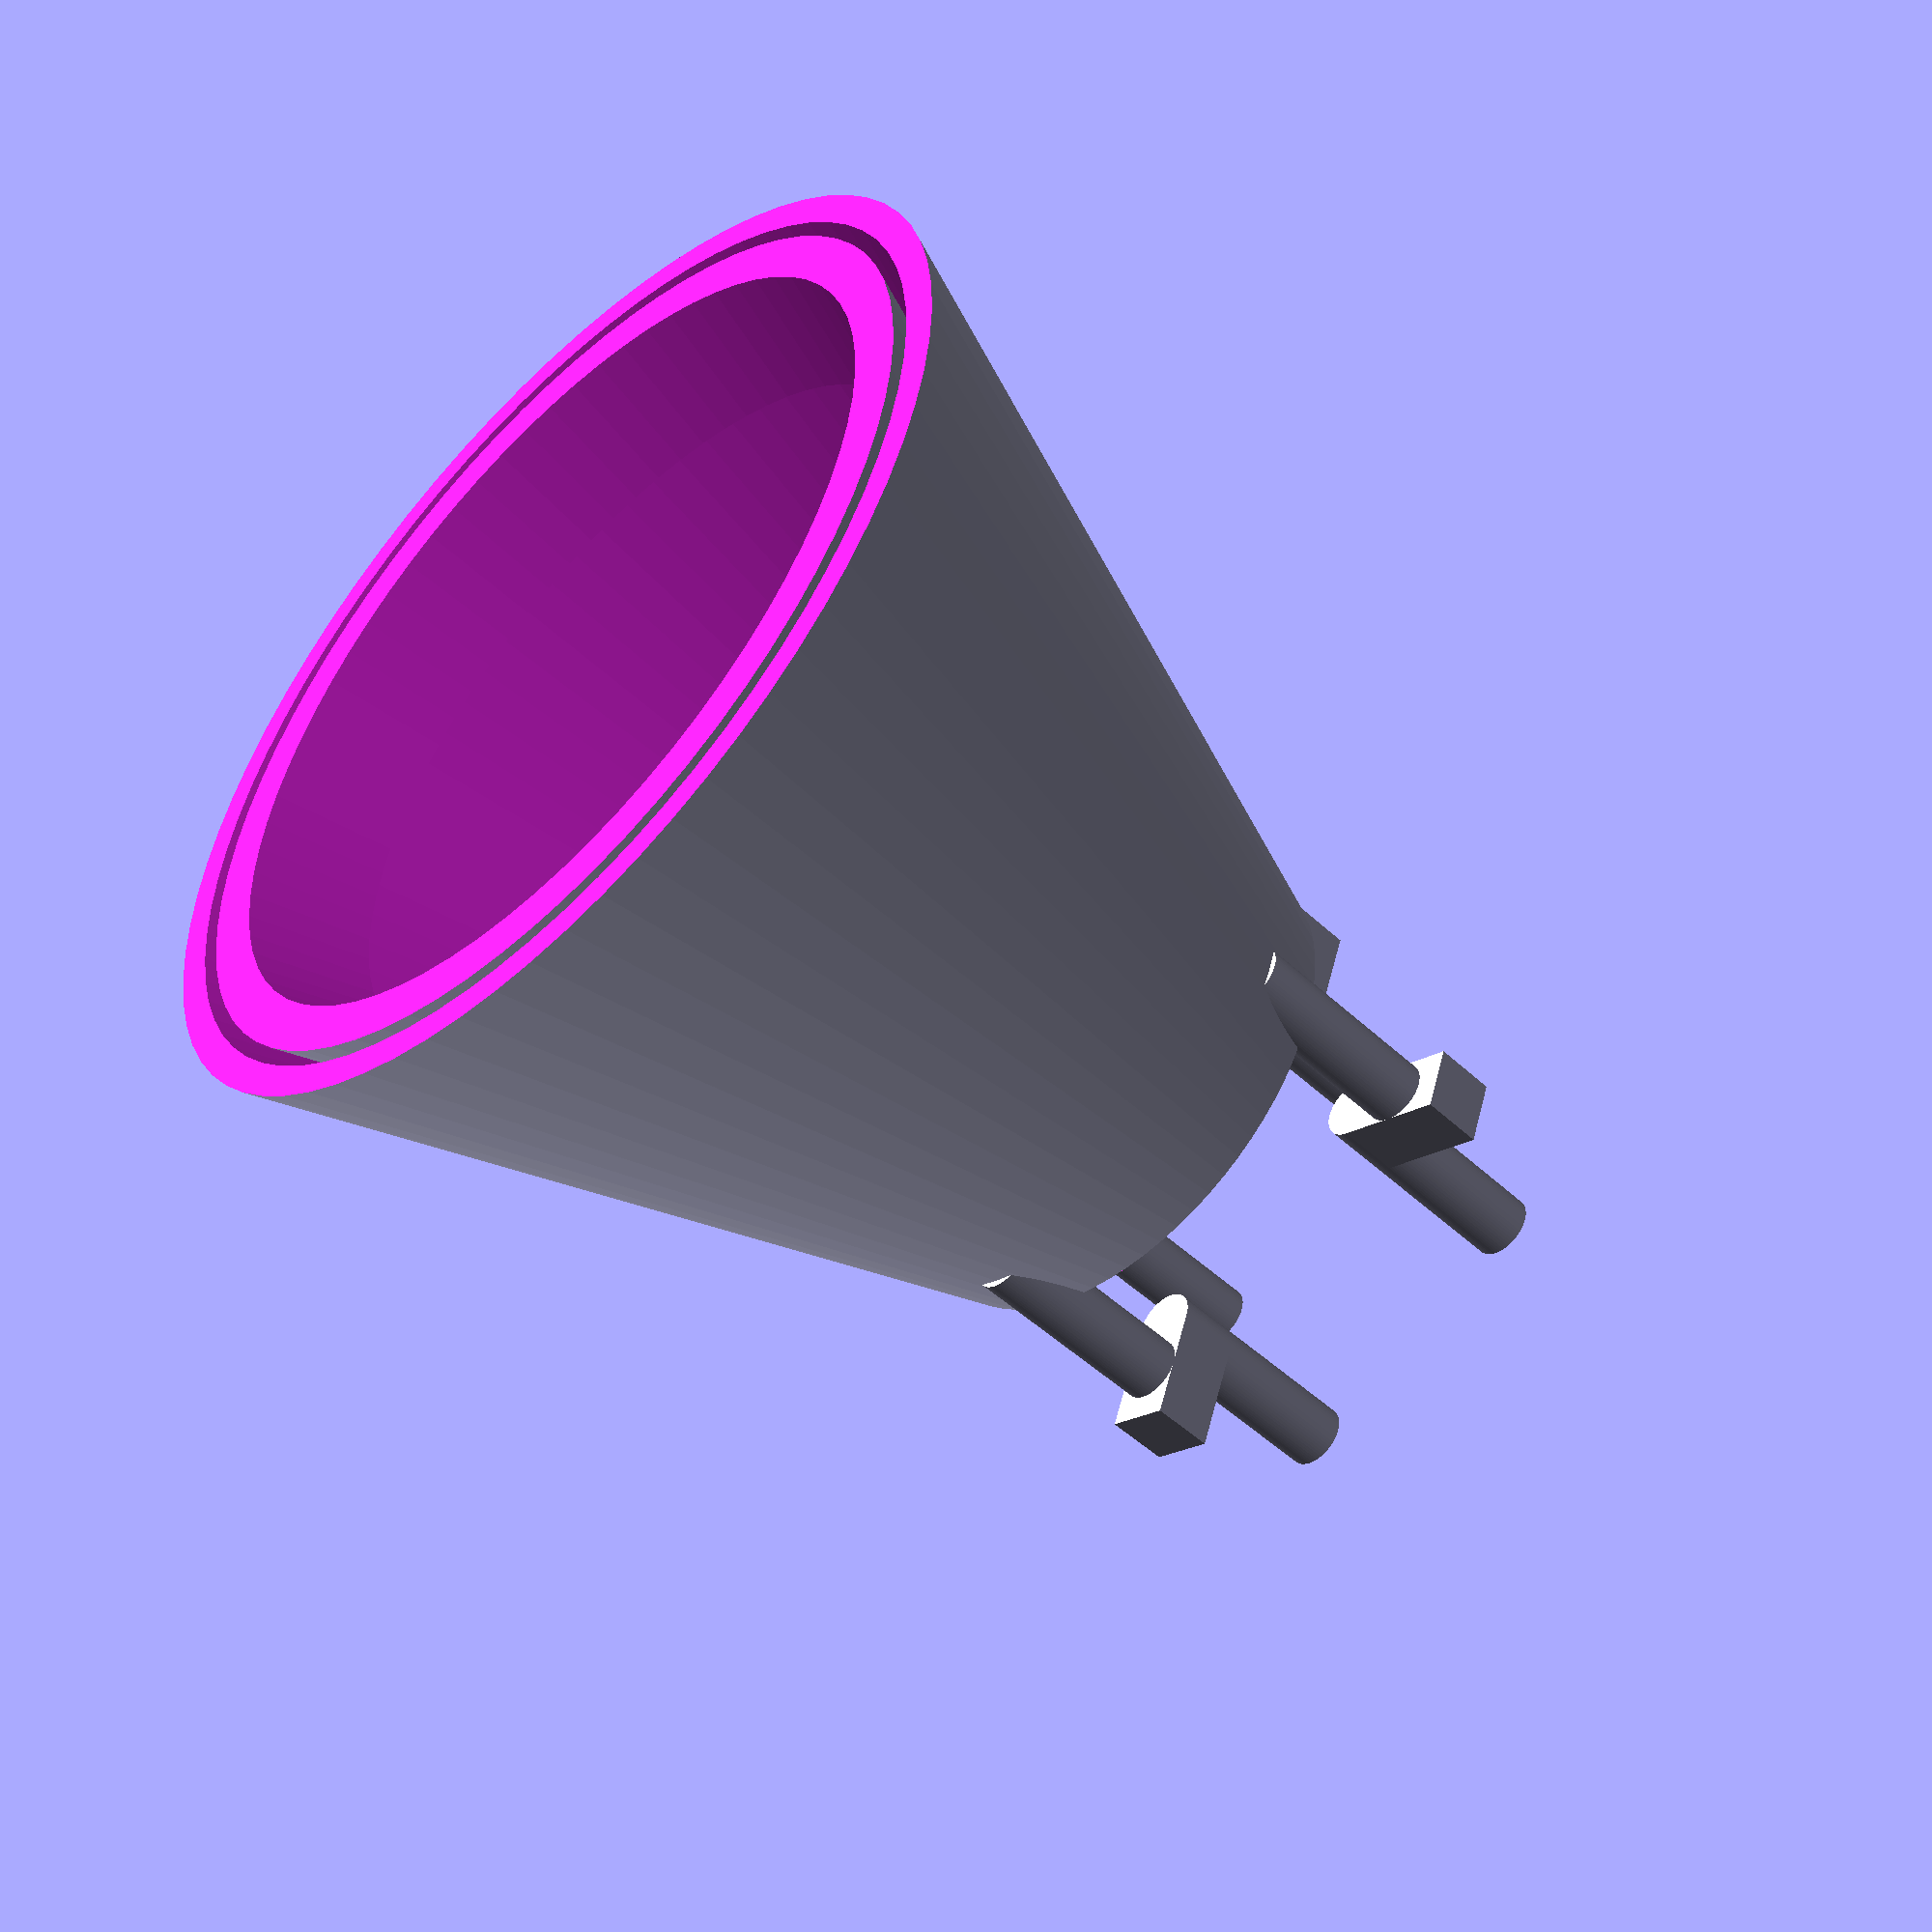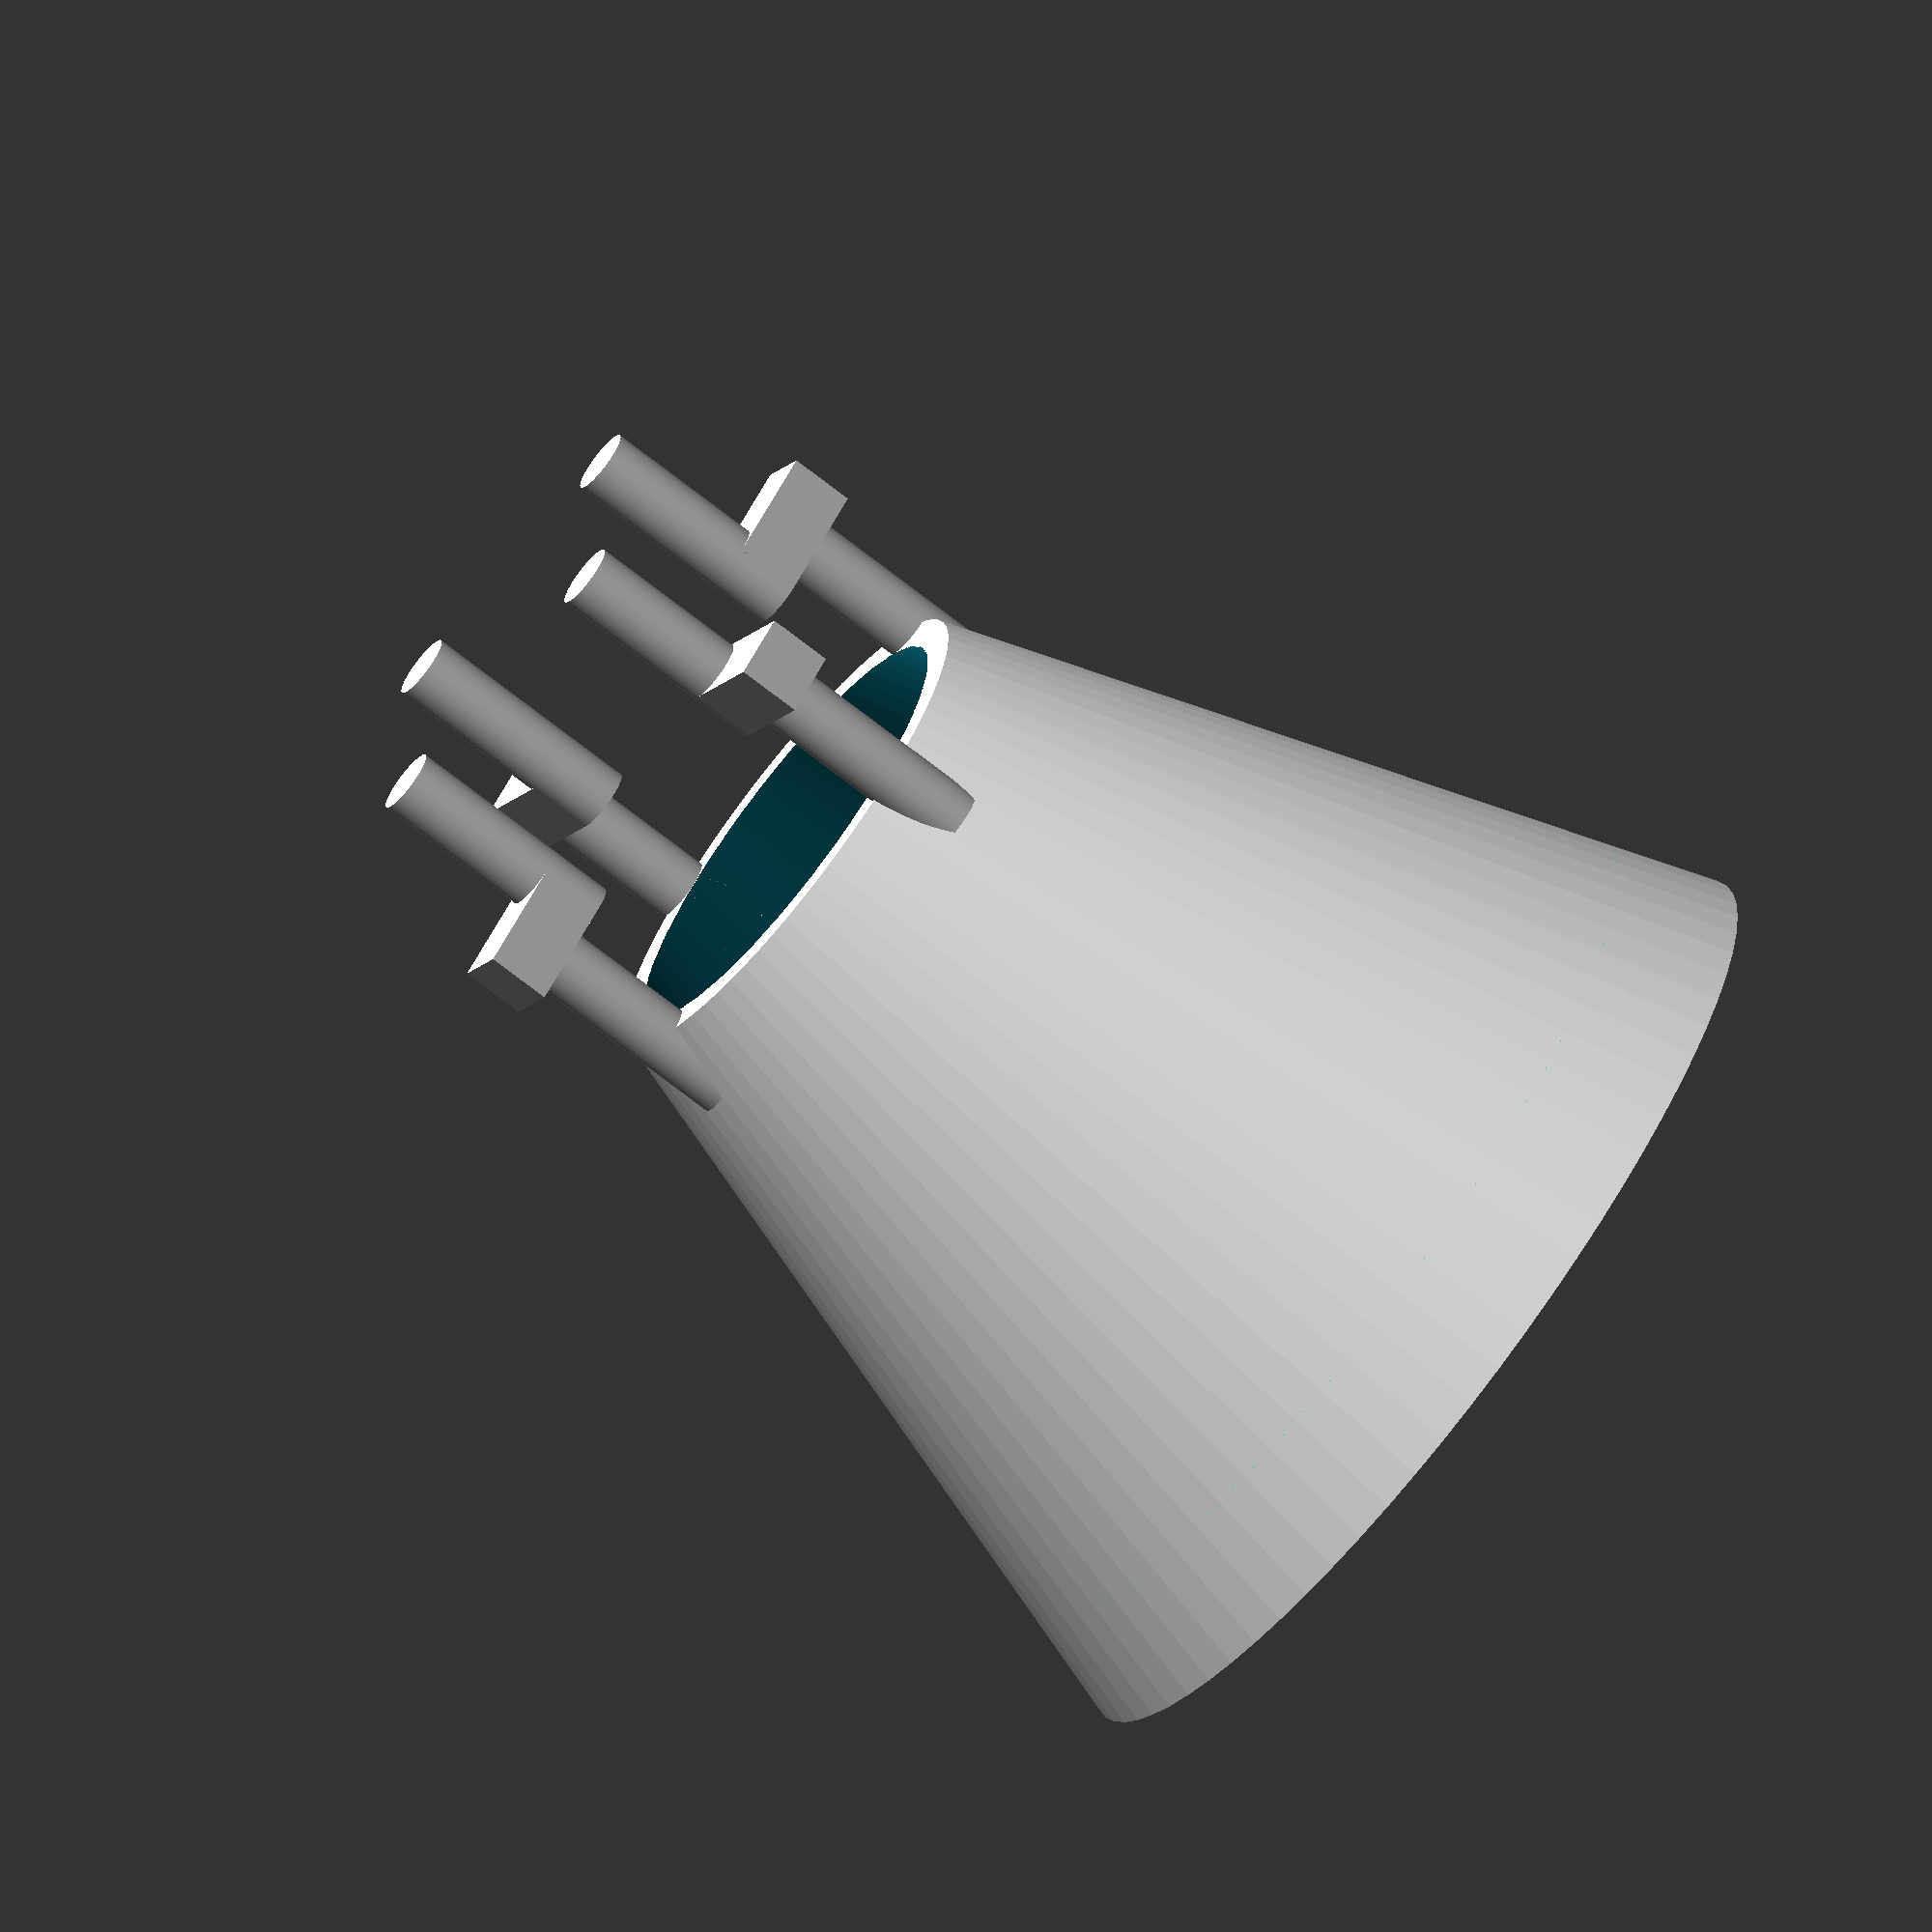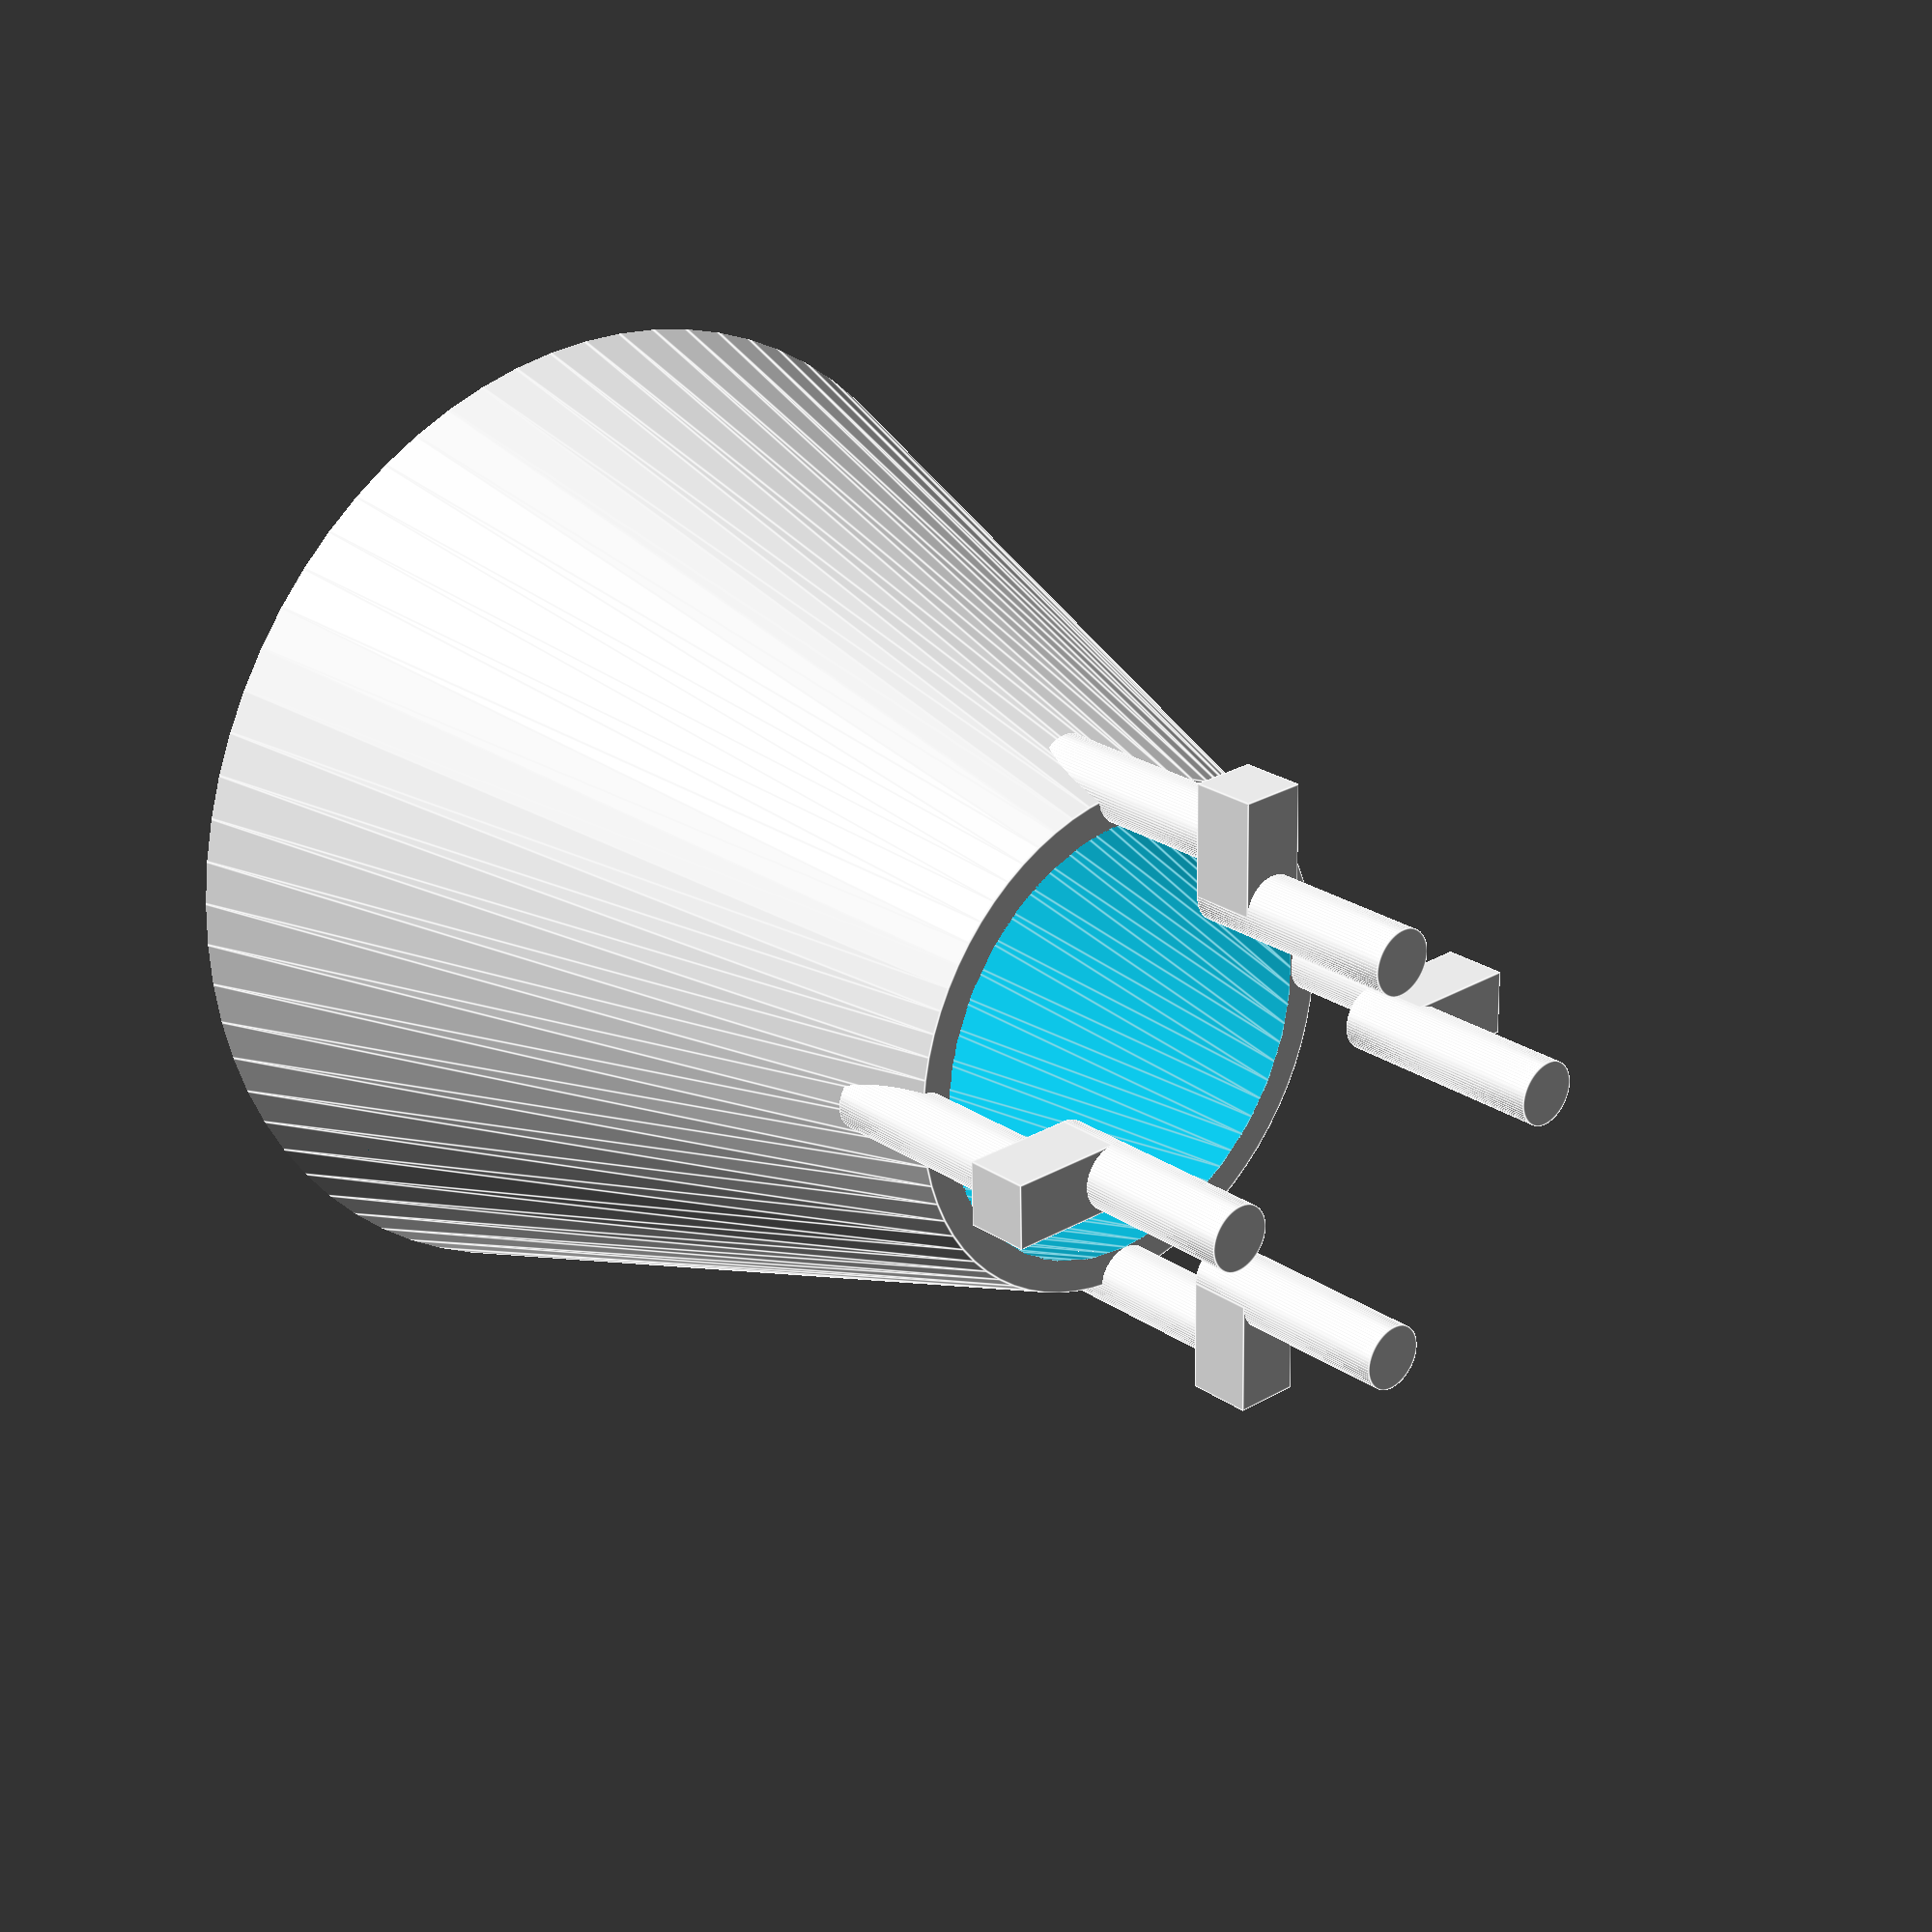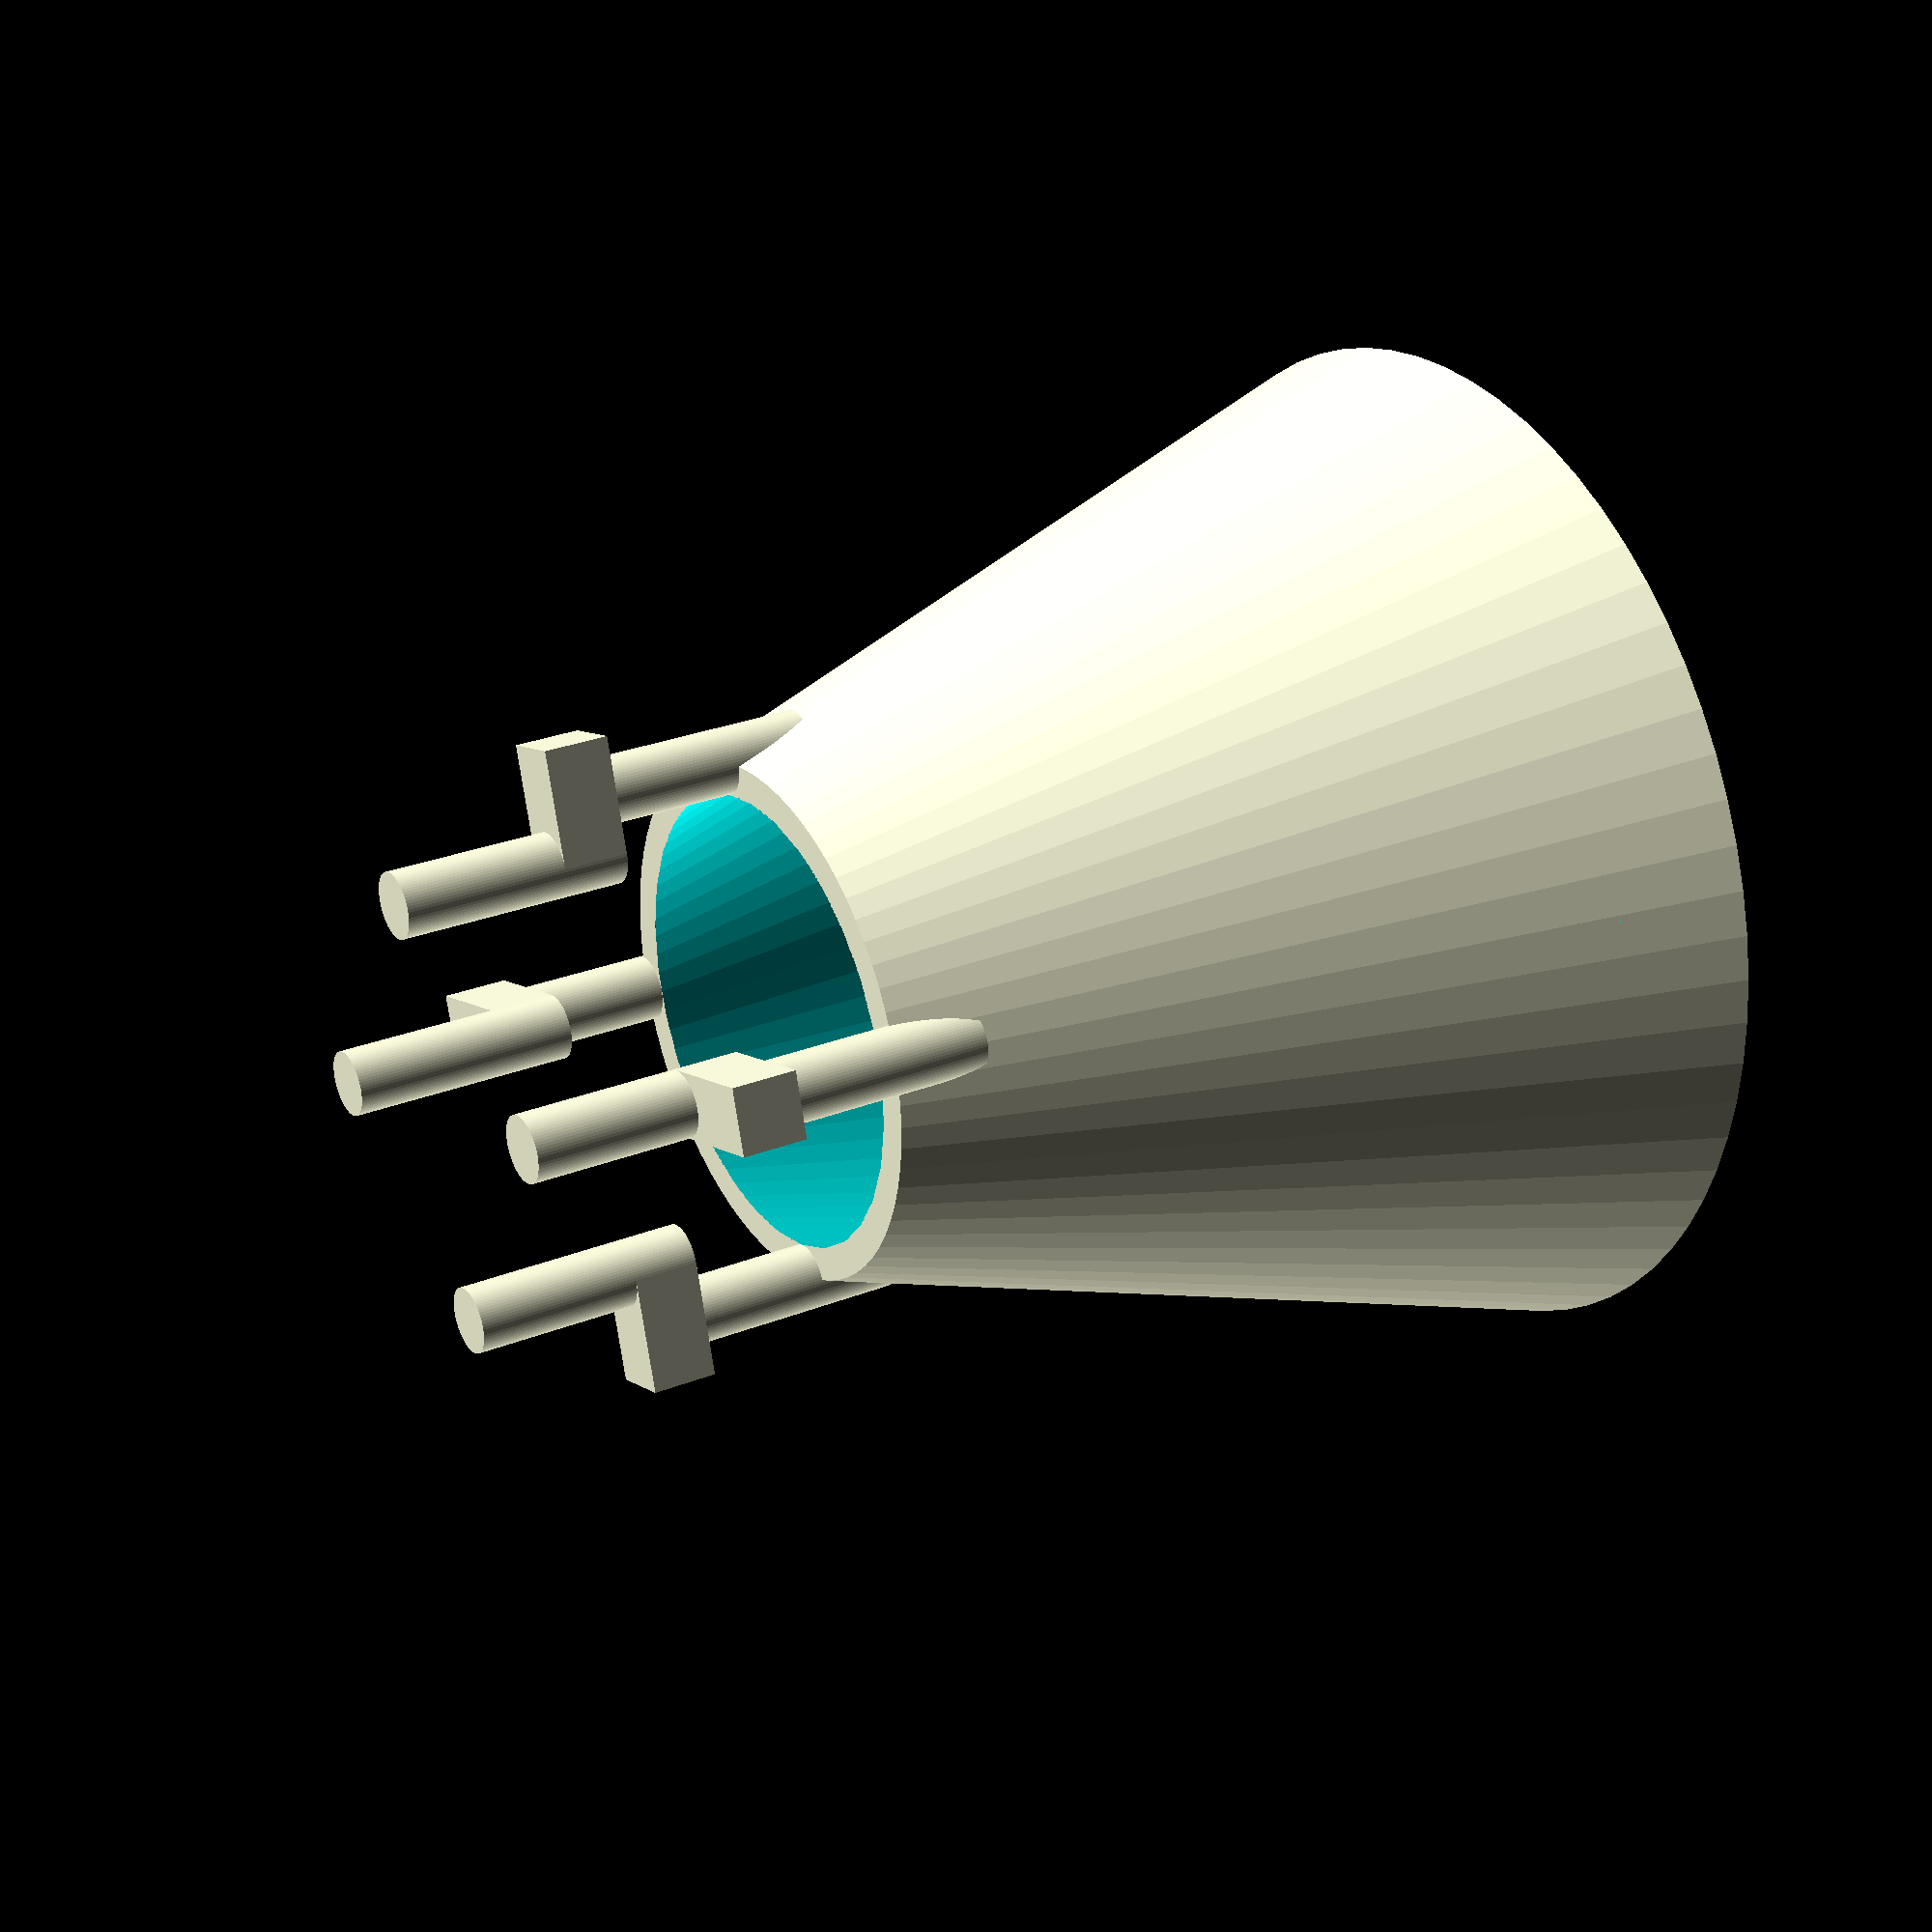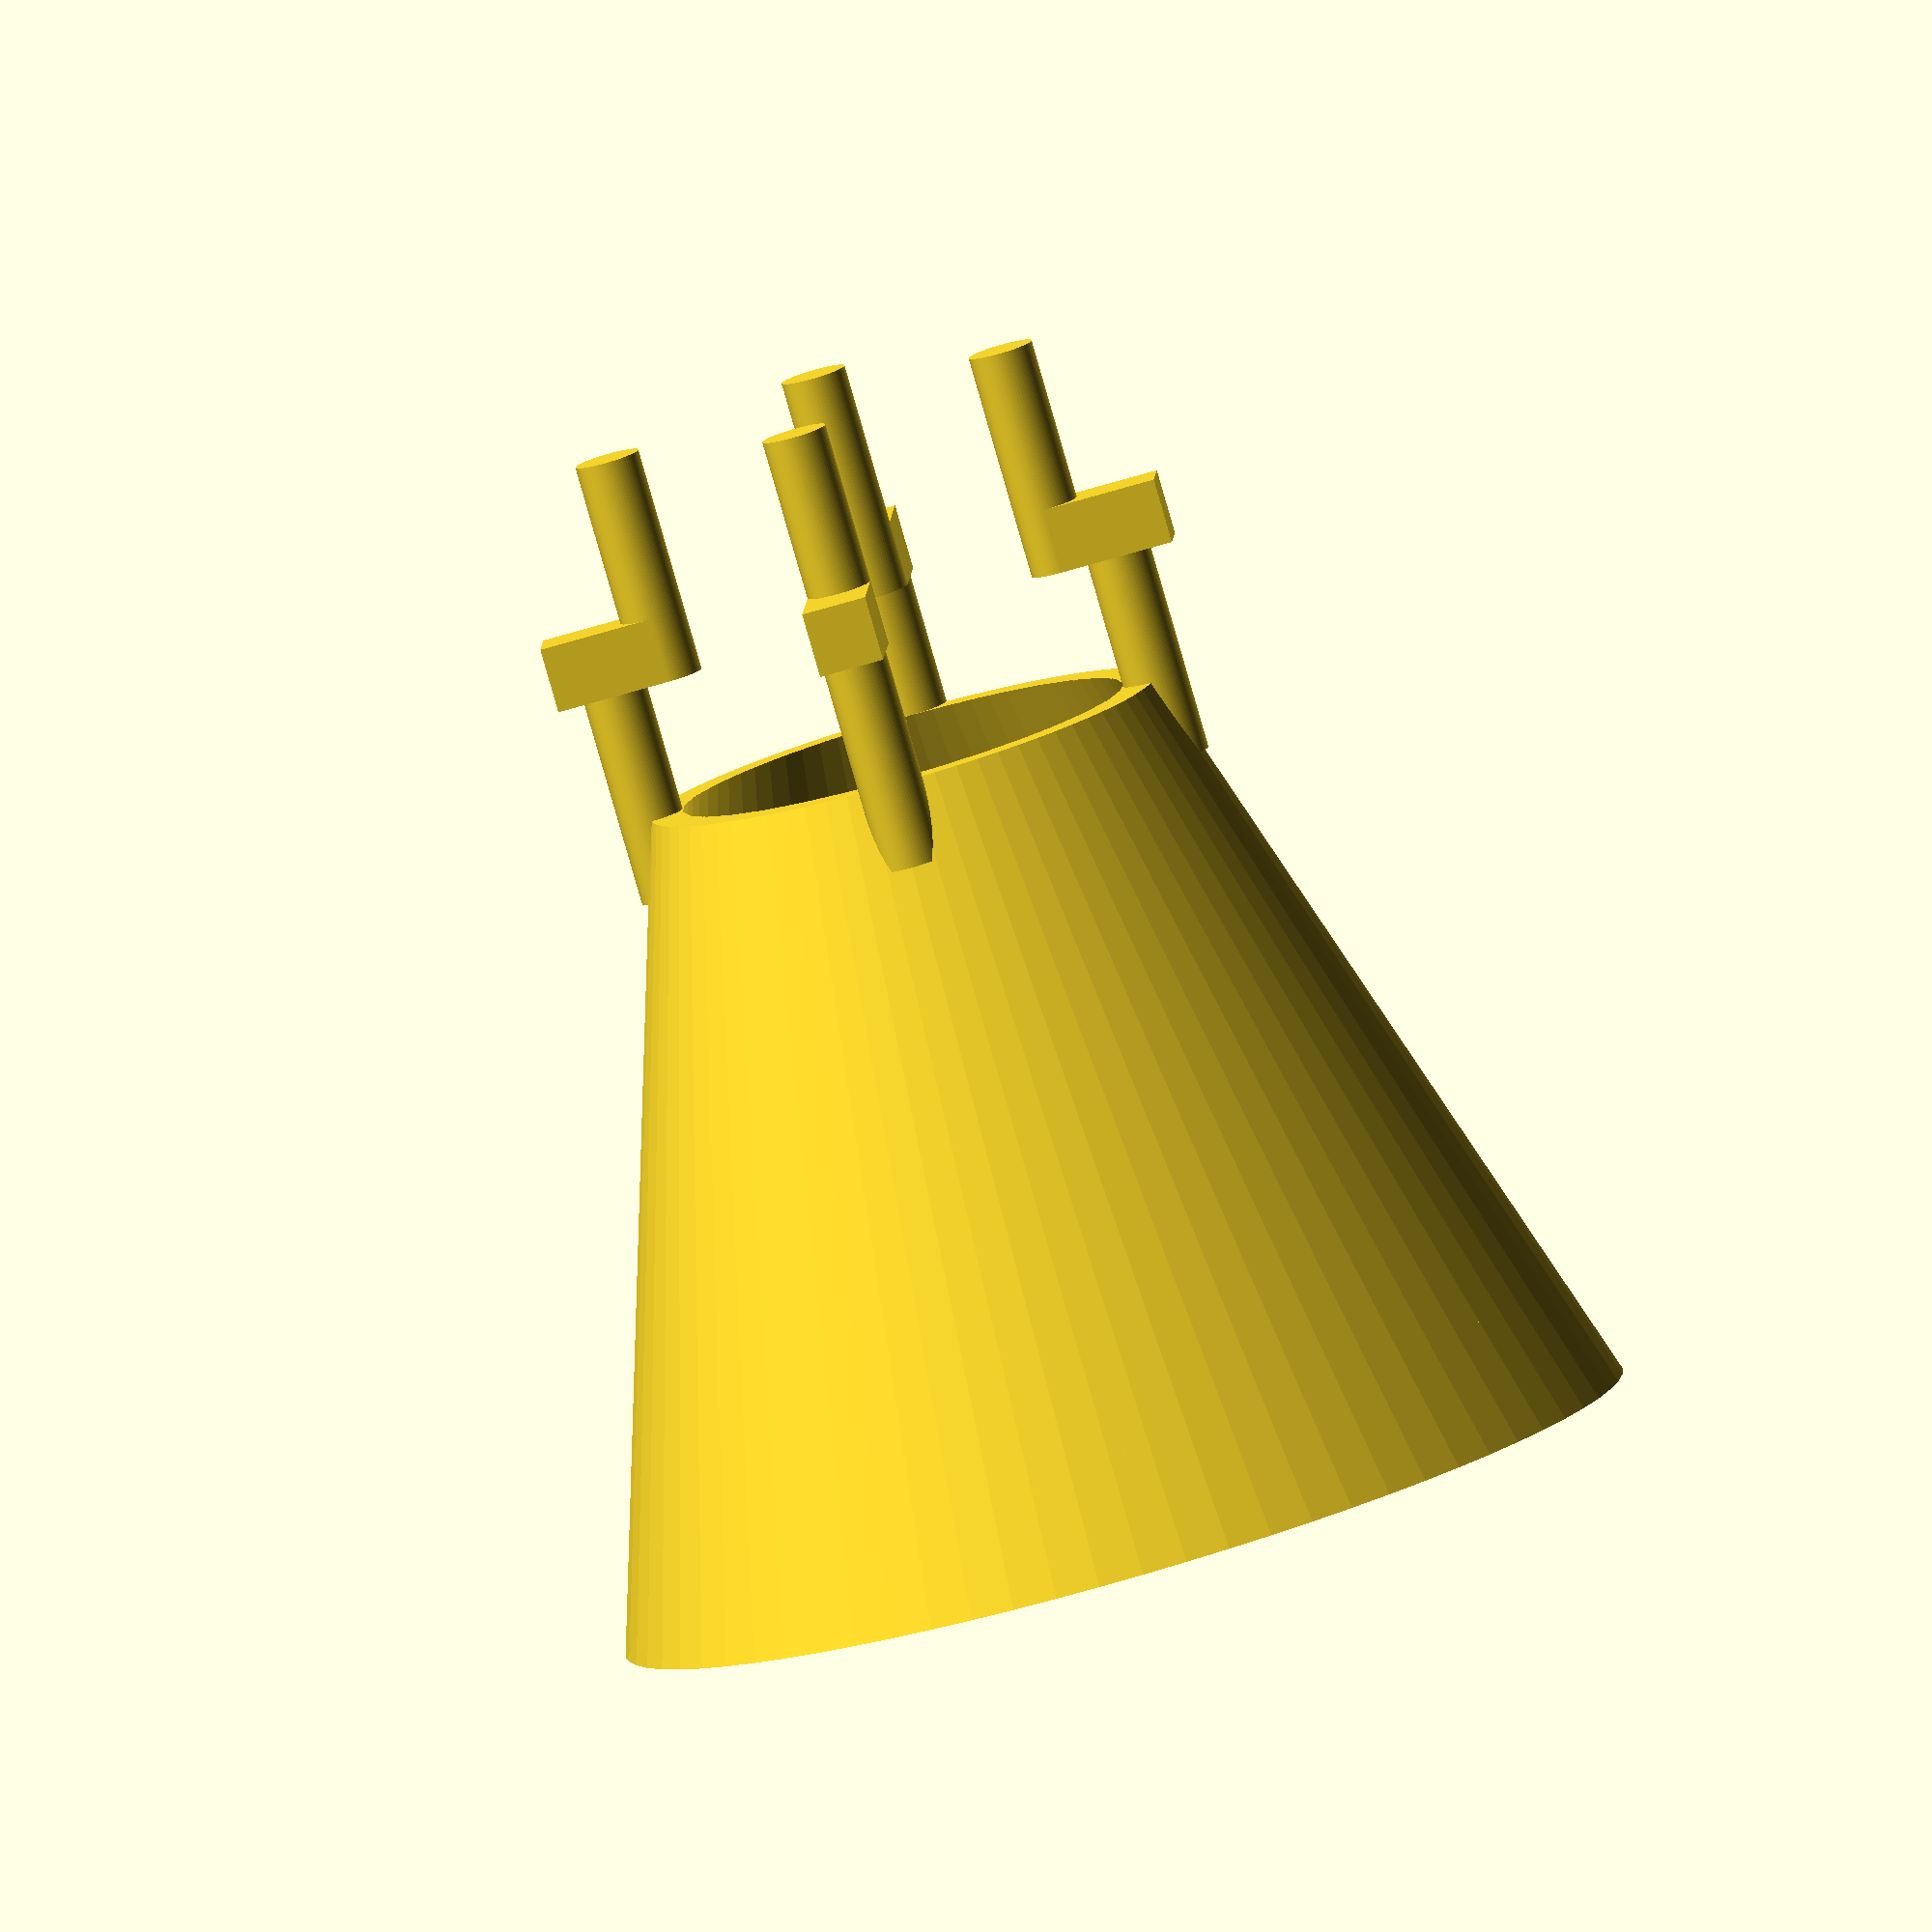
<openscad>
bottle=32;
cylinder_hole_r=bottle/2;
thickness=2;
height=50;
support=10;
support_width=7;
support_len=10;
top_hole=32;

// Funnel
difference() {
    cylinder(h=height,r1=cylinder_hole_r,r2=top_hole, center=true, $fa=5, $fs=0.01);
    cylinder(h=height, r1=cylinder_hole_r - thickness, r2=top_hole - thickness,center=true, $fs=0.01, $fa=5);
    cylinder(h=height*2, r=cylinder_hole_r-thickness, center=true, $fs=0.1);
    translate([0,0,height/2])
        cube([200,200,2],center=true);
}

// Filter ring

difference() {
    cylinder(h=height,r1=cylinder_hole_r - thickness * 1.5,r2=top_hole - thickness * 1.5, center=true, $fa=5, $fs=0.01);
    cylinder(h=height, r1=cylinder_hole_r - thickness * 3, r2=top_hole - thickness * 3,center=true, $fs=0.01, $fa=5);
    cylinder(h=height*2, r=cylinder_hole_r-thickness, center=true, $fs=0.1);
    translate([0,0,height/2])
    cube([200,200,2],center=true);
    translate([0,0, -height/6])
    cube([200,200,height],center=true);
}
// Foots

difference() {
translate([0,cylinder_hole_r,-height/2-support/2+thickness])
    cylinder(r=thickness, h=support+thickness*3, center=true, $fa=5, $fs=0.01);
    cylinder(h=height,r1=cylinder_hole_r,r2=top_hole, center=true, $fa=5, $fs=0.01);    
}

difference(){
translate([0,-cylinder_hole_r,-height/2-support/2+thickness])
    cylinder(r=thickness, h=support+thickness*3, center=true, $fa=5, $fs=0.01);
    cylinder(h=height,r1=cylinder_hole_r,r2=top_hole, center=true, $fa=5, $fs=0.01);    
}

difference(){
translate([cylinder_hole_r,0,-height/2-support/2+thickness])
    cylinder(r=thickness, h=support+thickness*3, center=true, $fa=5, $fs=0.01);
        cylinder(h=height,r1=cylinder_hole_r,r2=top_hole, center=true, $fa=5, $fs=0.01);    
}

difference(){
translate([-cylinder_hole_r,0,-height/2-support/2+thickness])
    cylinder(r=thickness, h=support+thickness*3, center=true, $fa=5, $fs=0.01);
        cylinder(h=height,r1=cylinder_hole_r,r2=top_hole, center=true, $fa=5, $fs=0.01);    
}
// Horizontal supports
translate([cylinder_hole_r,0,-height/2-support])
    cube([support_width, thickness*2, thickness*2], center=true);

translate([0,cylinder_hole_r,-height/2-support])
    cube([thickness*2, support_width, thickness*2], center=true);

translate([-cylinder_hole_r,0,-height/2-support])
    cube([support_width, thickness*2, thickness*2], center=true);

translate([0,-cylinder_hole_r,-height/2-support])
    cube([thickness*2, support_width, thickness*2], center=true);

// Vertical Supports

// translate([cylinder_hole_r + support_width / 2,0, -height/2-support - support_len/2]) cylinder(r=thickness, h=support_len + thickness* 2, center=true, $fa=5, $fs=0.01);

translate([-cylinder_hole_r + support_width / 2,0, -height/2-support - support_len/2]) cylinder(r=thickness, h=support_len + thickness* 2, center=true, $fa=5, $fs=0.01);
    

// translate([-cylinder_hole_r - support_width / 2,0, -height/2-support - support_len/2]) cylinder(r=thickness, h=support_len + thickness* 2, center=true, $fa=5, $fs=0.01);

translate([cylinder_hole_r - support_width / 2,0, -height/2-support - support_len/2]) cylinder(r=thickness, h=support_len + thickness* 2, center=true, $fa=5, $fs=0.01);
    
    
// translate([0, cylinder_hole_r + support_width / 2, -height/2-support - support_len/2]) cylinder(r=thickness, h=support_len + thickness* 2, center=true, $fa=5, $fs=0.01);

translate([0, -cylinder_hole_r + support_width / 2, -height/2-support - support_len/2]) cylinder(r=thickness, h=support_len + thickness* 2, center=true, $fa=5, $fs=0.01);
    

//translate([0, -cylinder_hole_r - support_width / 2, -height/2-support - support_len/2])    cylinder(r=thickness, h=support_len + thickness* 2, center=true, $fa=5, $fs=0.01);

translate([0, cylinder_hole_r - support_width / 2, -height/2-support - support_len/2])    cylinder(r=thickness, h=support_len + thickness* 2, center=true, $fa=5, $fs=0.01);   
</openscad>
<views>
elev=50.2 azim=200.9 roll=44.4 proj=p view=wireframe
elev=70.6 azim=220.0 roll=231.7 proj=o view=solid
elev=335.4 azim=271.3 roll=137.8 proj=p view=edges
elev=332.5 azim=286.6 roll=238.8 proj=p view=wireframe
elev=82.5 azim=267.2 roll=196.0 proj=o view=wireframe
</views>
